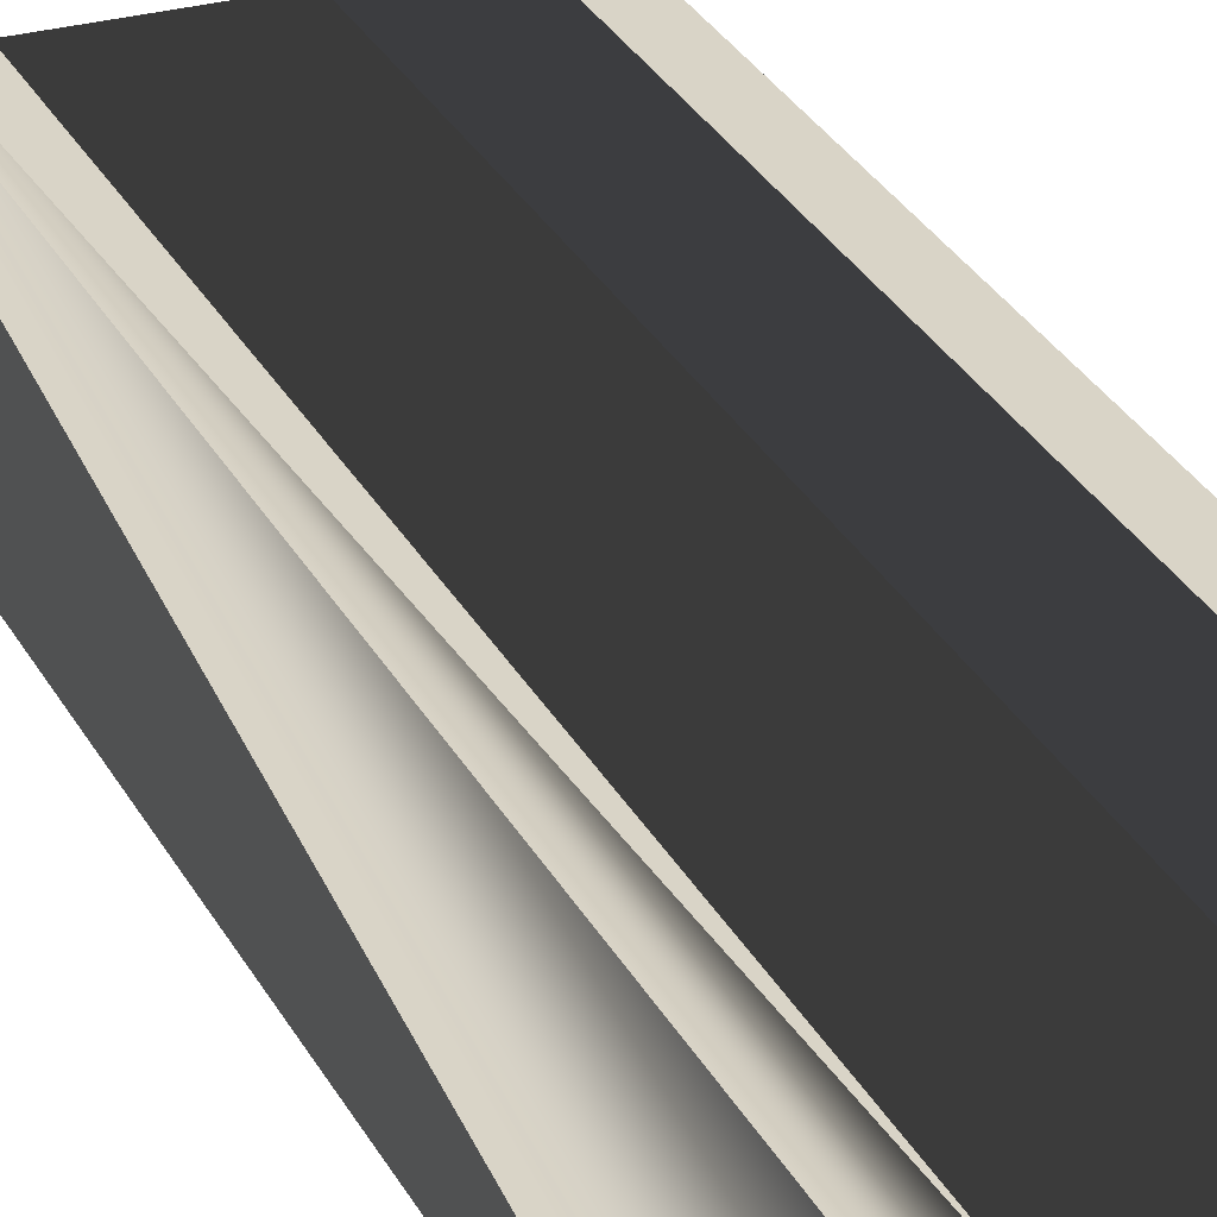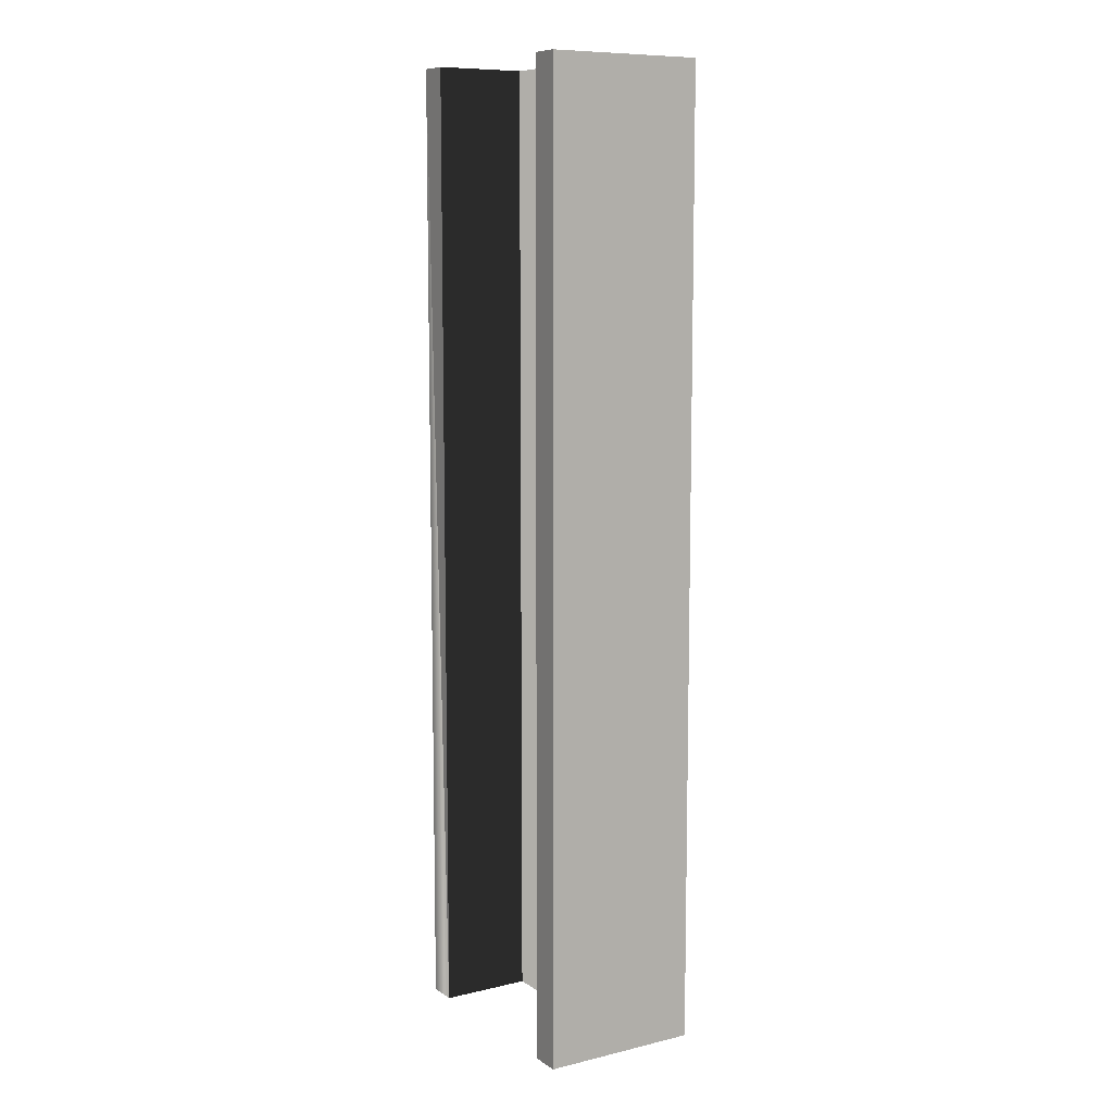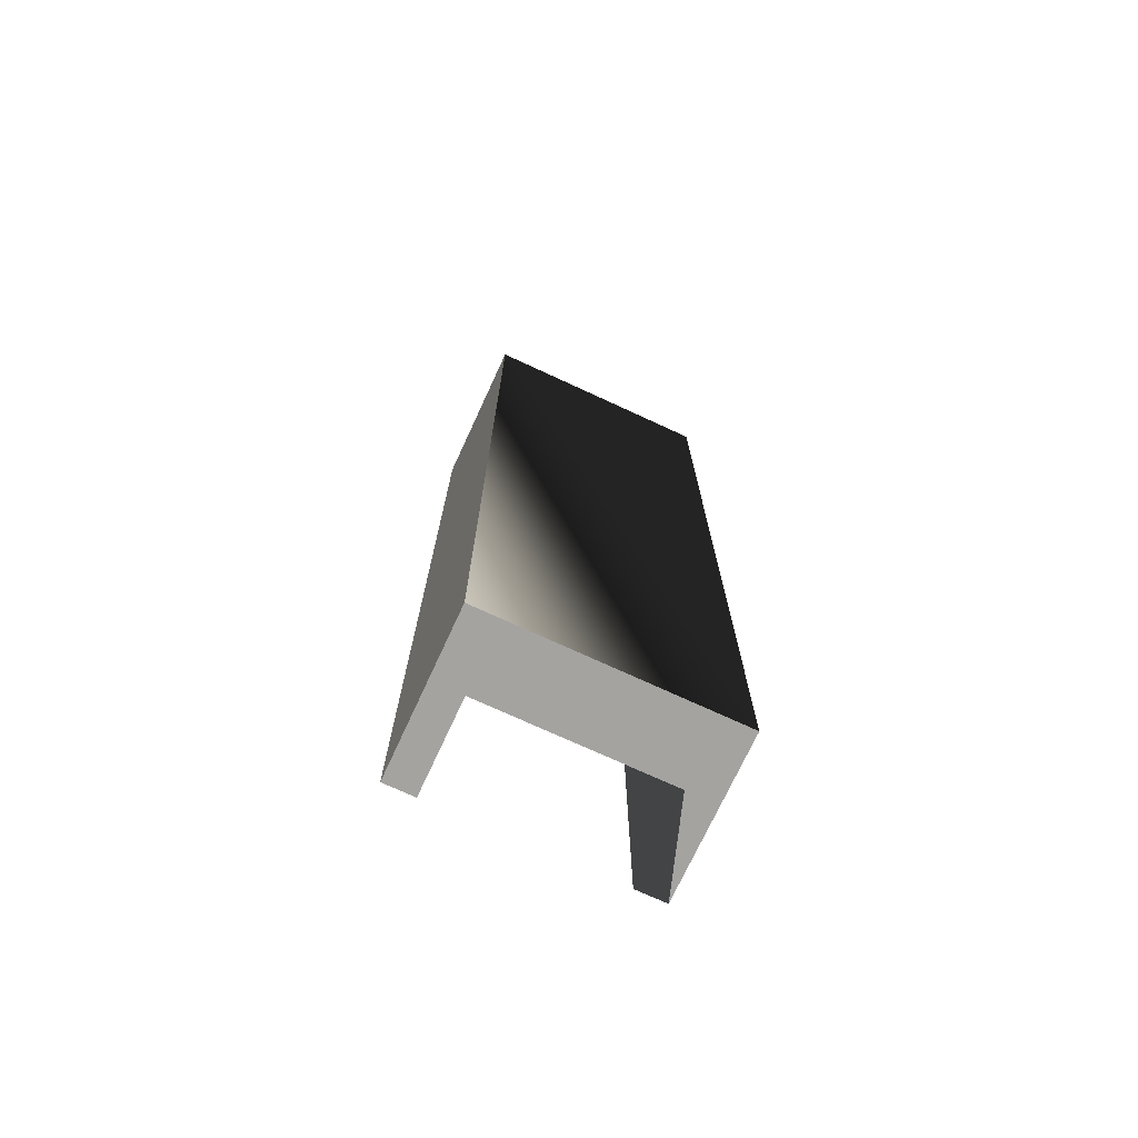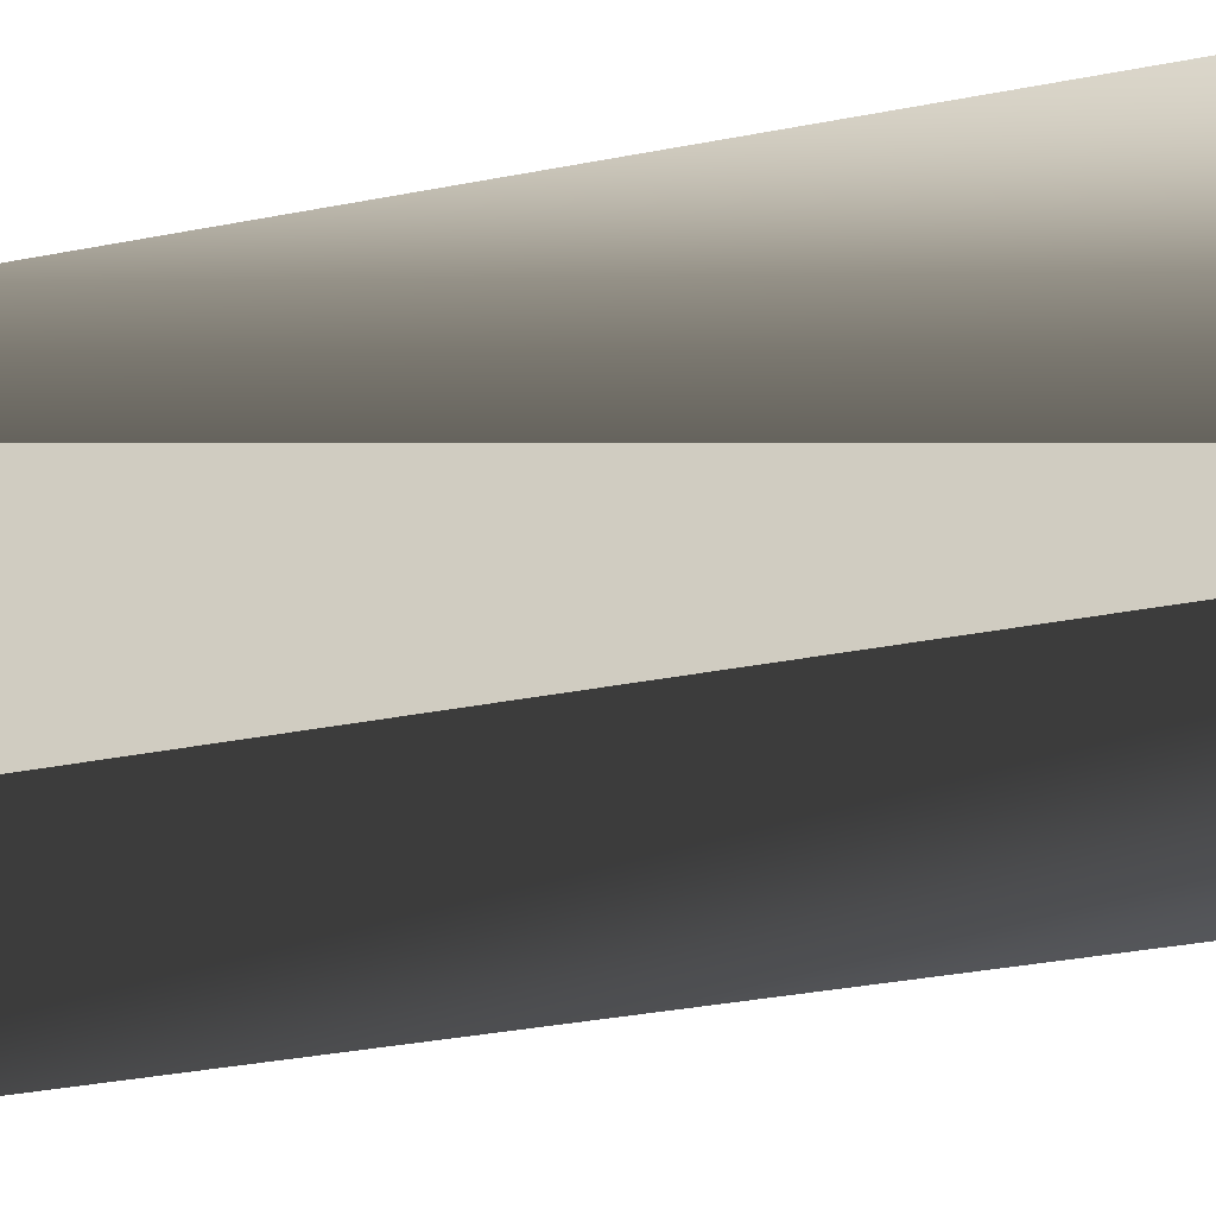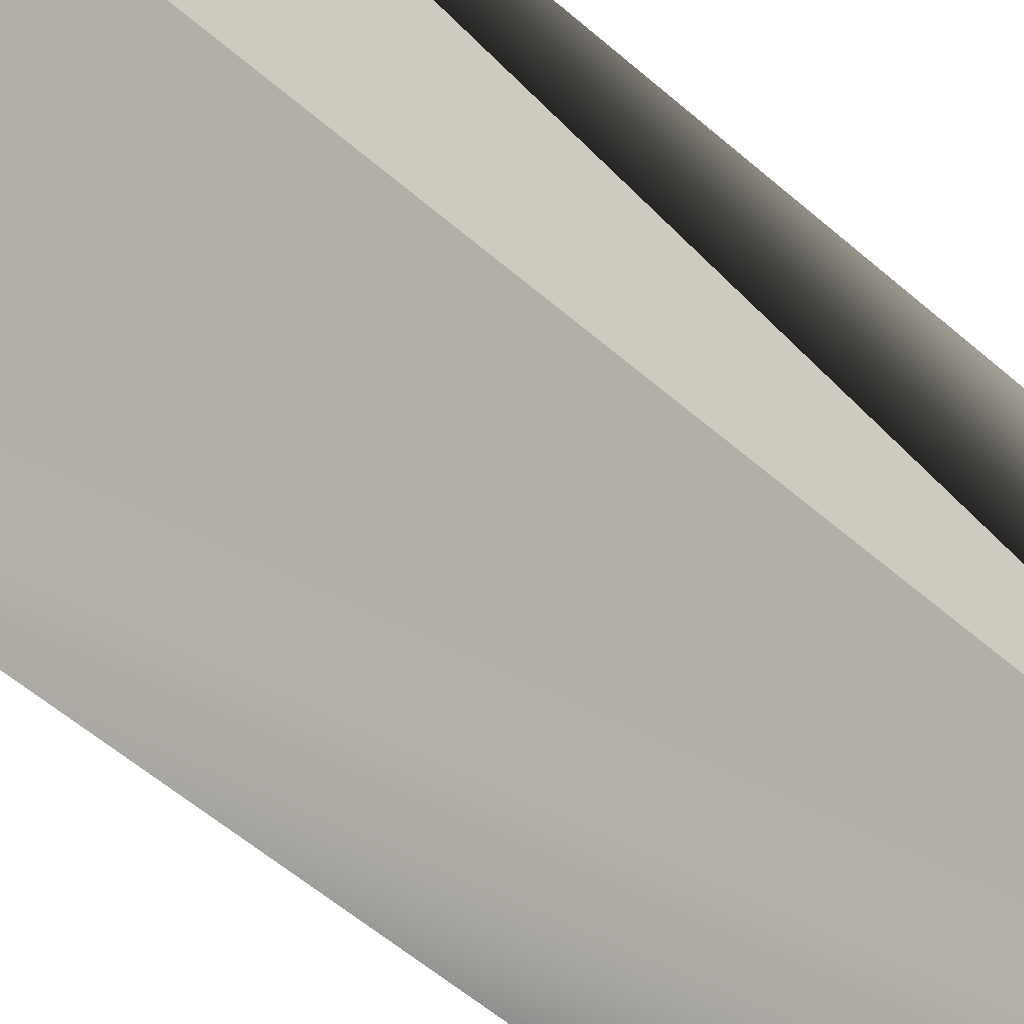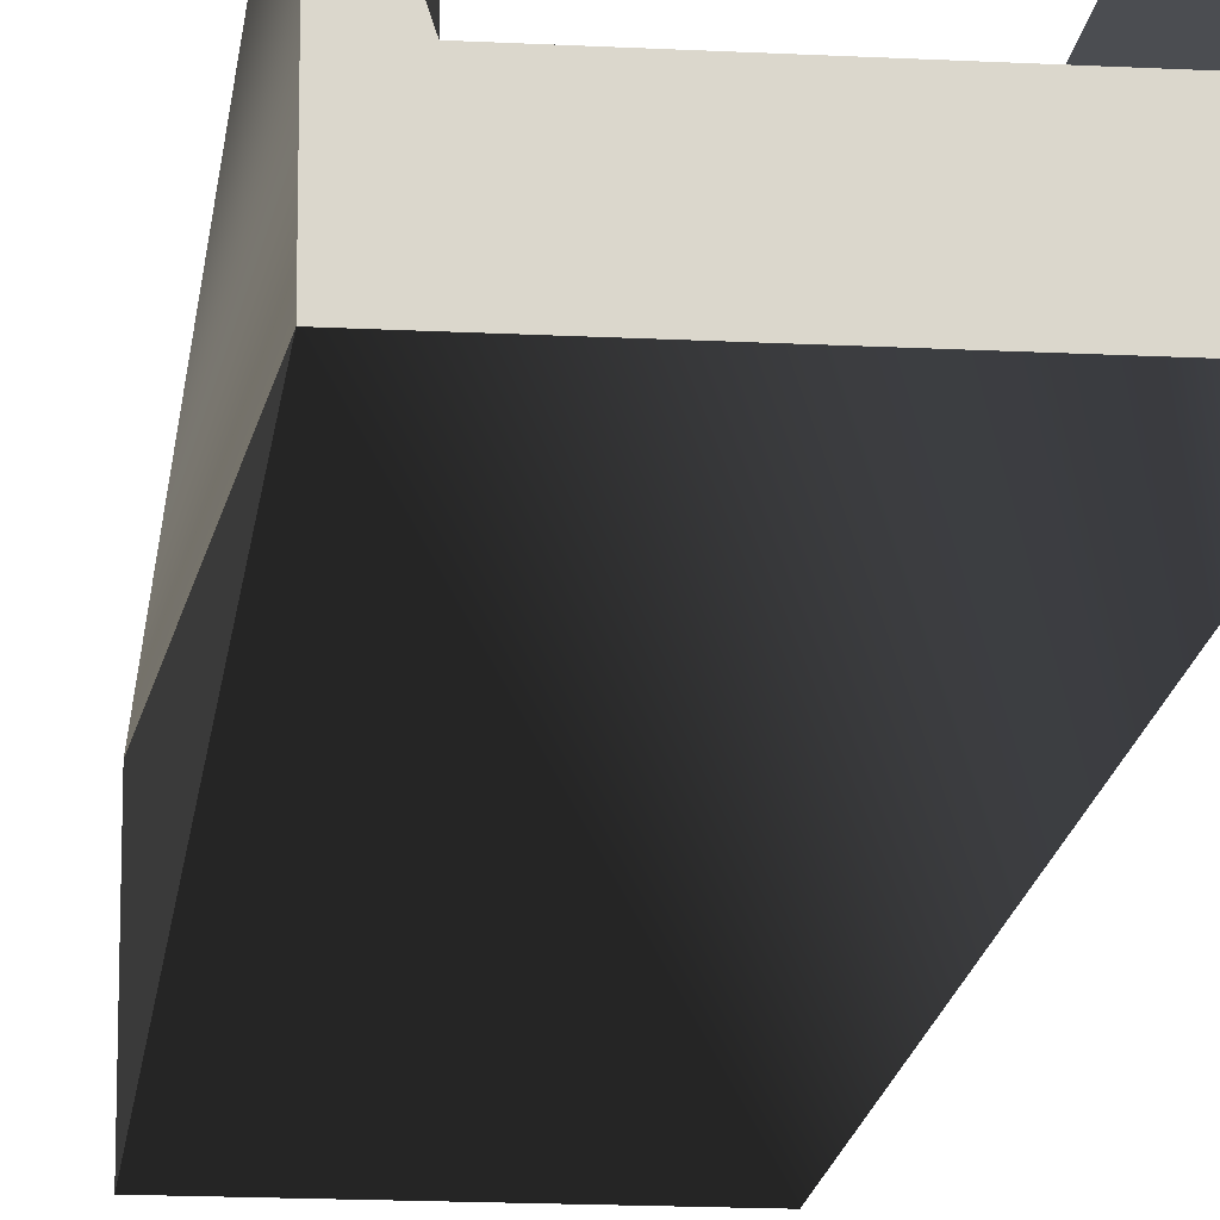
<metadata>
{"format":"obj","ext":"obj","renderer":"f3d","projection":"perspective","resolution":1024,"background":"white","views":[{"elev":28.4,"azim":157.5,"up":"+Y"},{"elev":9.3,"azim":-121.7,"up":"+Z"},{"elev":-73.0,"azim":-24.8,"up":"+Z"},{"elev":-23.4,"azim":110.5,"up":"+Y"},{"elev":-47.5,"azim":44.2,"up":"+Y"},{"elev":-16.0,"azim":173.7,"up":"+Y"}]}
</metadata>
<code>
v -0.125 -0.0375 0.5
v -0.125 0.125 -0.5
v -0.125 -0.0375 -0.5
v -0.125 0.125 -0.5
v -0.125 -0.0375 0.5
v -0.125 0.125 0.5
v 0.09375 0.125 -0.5
v 0.125 0.125 0.5
v 0.125 0.125 -0.5
v 0.125 0.125 0.5
v 0.09375 0.125 -0.5
v 0.09375 0.125 0.5
v -0.125 0.125 -0.5
v -0.09375 0.125 0.5
v -0.09375 0.125 -0.5
v -0.09375 0.125 0.5
v -0.125 0.125 -0.5
v -0.125 0.125 0.5
v 0.125 0.125 0.5
v 0.125 -0.0375 -0.5
v 0.125 0.125 -0.5
v 0.125 -0.0375 -0.5
v 0.125 0.125 0.5
v 0.125 -0.0375 0.5
v 0.125 0.125 -0.5
v 0.09375 0.03125 -0.5
v 0.09375 0.125 -0.5
v 0.09375 0.03125 -0.5
v 0.125 -0.0375 -0.5
v -0.09375 0.03125 -0.5
v 0.125 -0.0375 -0.5
v 0.09375 0.03125 -0.5
v 0.125 0.125 -0.5
v -0.09375 0.03125 -0.5
v -0.125 0.125 -0.5
v -0.09375 0.125 -0.5
v -0.09375 0.03125 -0.5
v -0.125 -0.0375 -0.5
v -0.125 0.125 -0.5
v -0.125 -0.0375 -0.5
v -0.09375 0.03125 -0.5
v 0.125 -0.0375 -0.5
v -0.125 0.125 0.5
v -0.09375 0.03125 0.5
v -0.09375 0.125 0.5
v -0.09375 0.03125 0.5
v -0.125 -0.0375 0.5
v 0.09375 0.03125 0.5
v -0.125 -0.0375 0.5
v -0.09375 0.03125 0.5
v -0.125 0.125 0.5
v 0.09375 0.03125 0.5
v 0.125 0.125 0.5
v 0.09375 0.125 0.5
v 0.09375 0.03125 0.5
v 0.125 -0.0375 0.5
v 0.125 0.125 0.5
v 0.125 -0.0375 0.5
v 0.09375 0.03125 0.5
v -0.125 -0.0375 0.5
v -0.125 -0.0375 0.5
v 0.125 -0.0375 -0.5
v 0.125 -0.0375 0.5
v 0.125 -0.0375 -0.5
v -0.125 -0.0375 0.5
v -0.125 -0.0375 -0.5
v -0.09375 0.125 0.5
v -0.09375 0.03125 -0.5
v -0.09375 0.125 -0.5
v -0.09375 0.03125 -0.5
v -0.09375 0.125 0.5
v -0.09375 0.03125 0.5
v 0.09375 0.03125 0.5
v 0.09375 0.125 -0.5
v 0.09375 0.03125 -0.5
v 0.09375 0.125 -0.5
v 0.09375 0.03125 0.5
v 0.09375 0.125 0.5
v -0.09375 0.03125 -0.5
v 0.09375 0.03125 0.5
v 0.09375 0.03125 -0.5
v 0.09375 0.03125 0.5
v -0.09375 0.03125 -0.5
v -0.09375 0.03125 0.5
f 1 2 3
f 4 5 6
f 7 8 9
f 10 11 12
f 13 14 15
f 16 17 18
f 19 20 21
f 22 23 24
f 25 26 27
f 28 29 30
f 31 32 33
f 34 35 36
f 37 38 39
f 40 41 42
f 43 44 45
f 46 47 48
f 49 50 51
f 52 53 54
f 55 56 57
f 58 59 60
f 61 62 63
f 64 65 66
f 67 68 69
f 70 71 72
f 73 74 75
f 76 77 78
f 79 80 81
f 82 83 84

</code>
